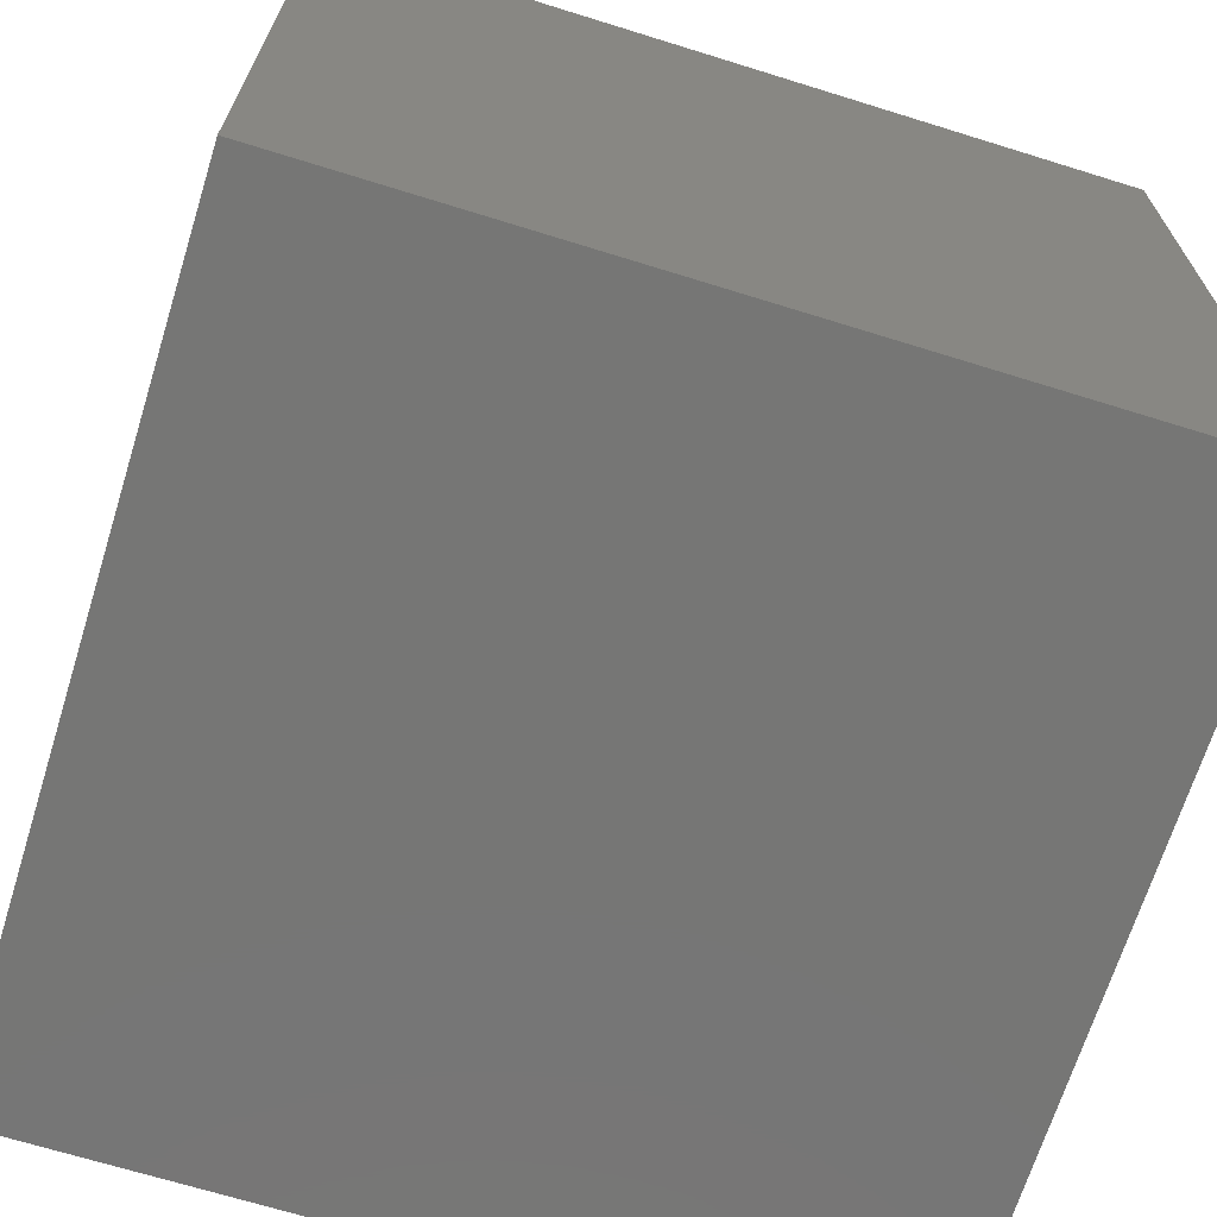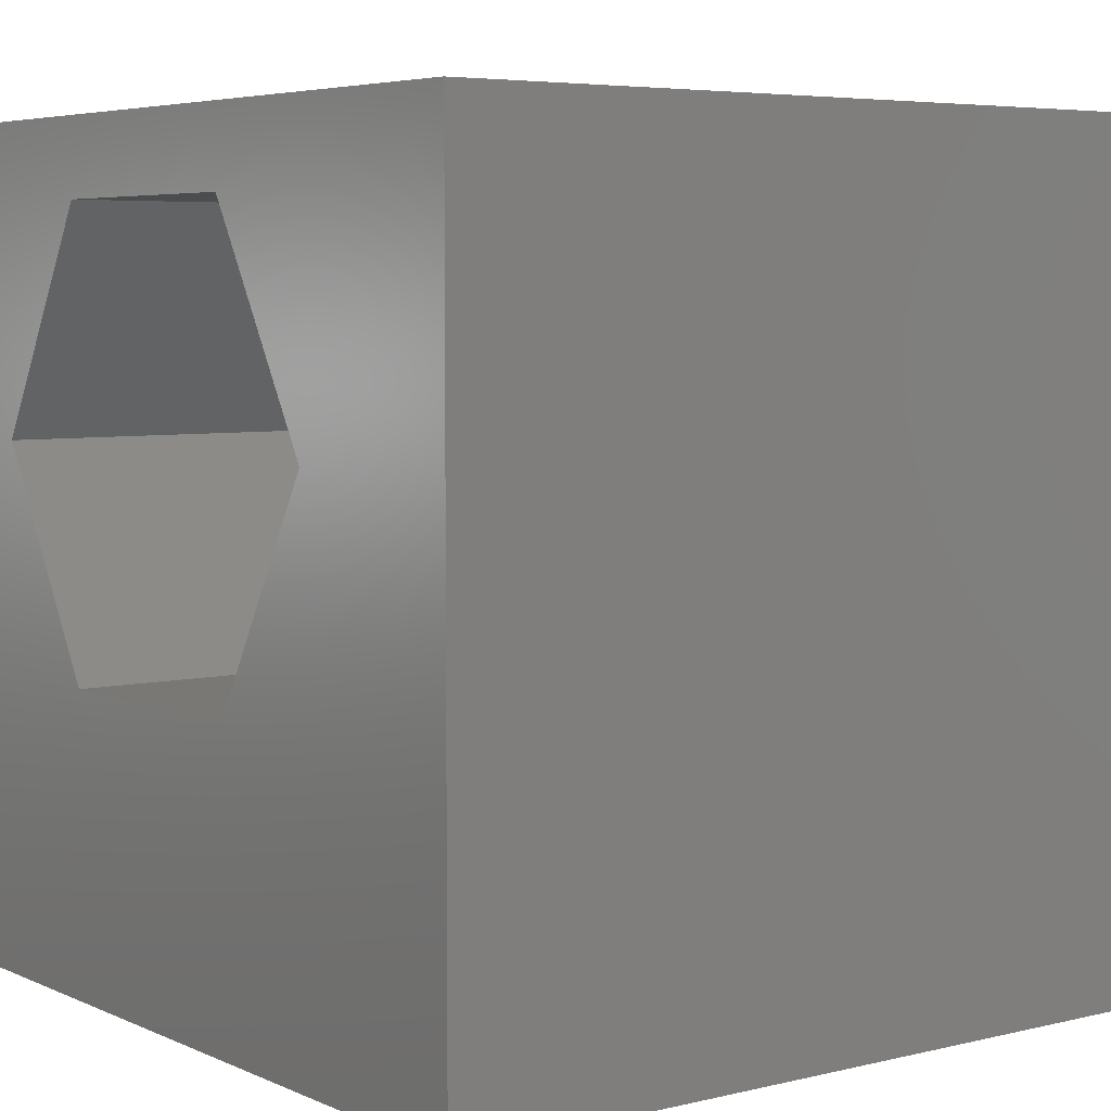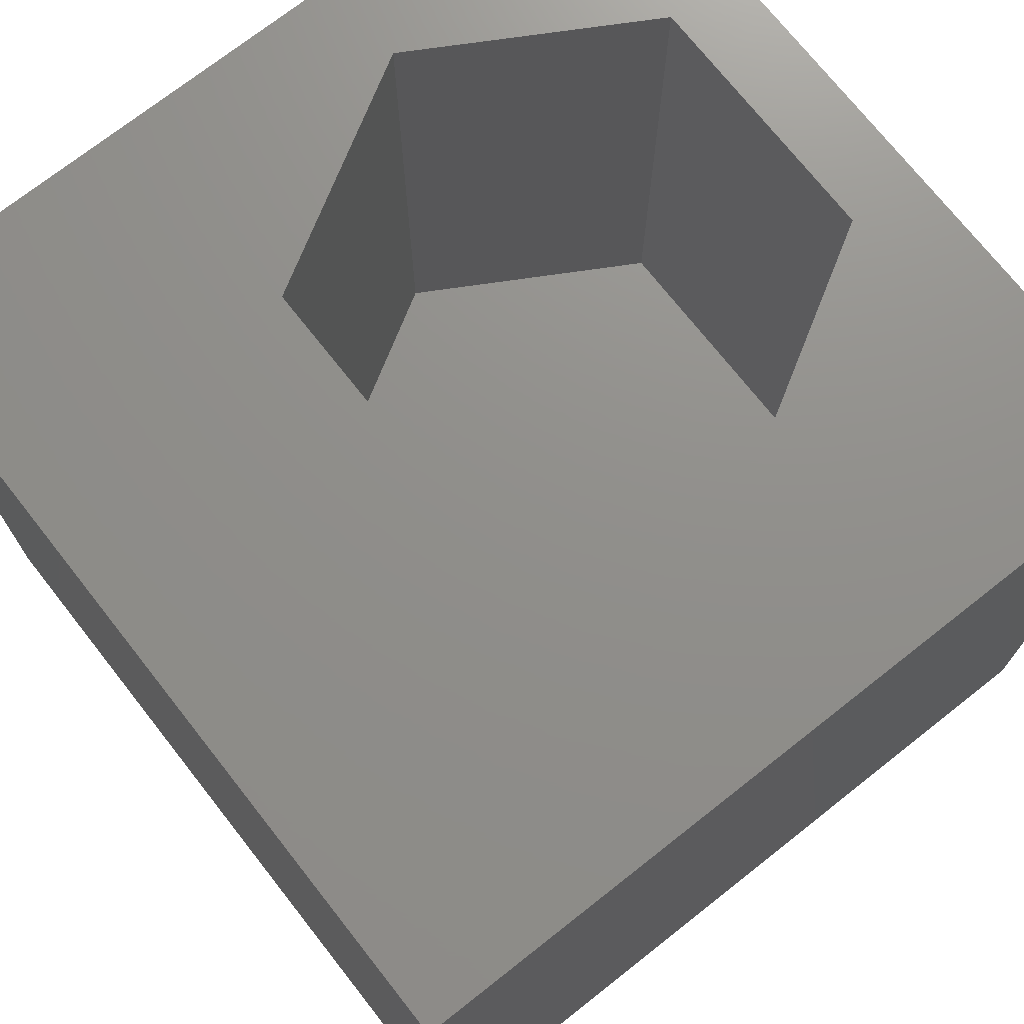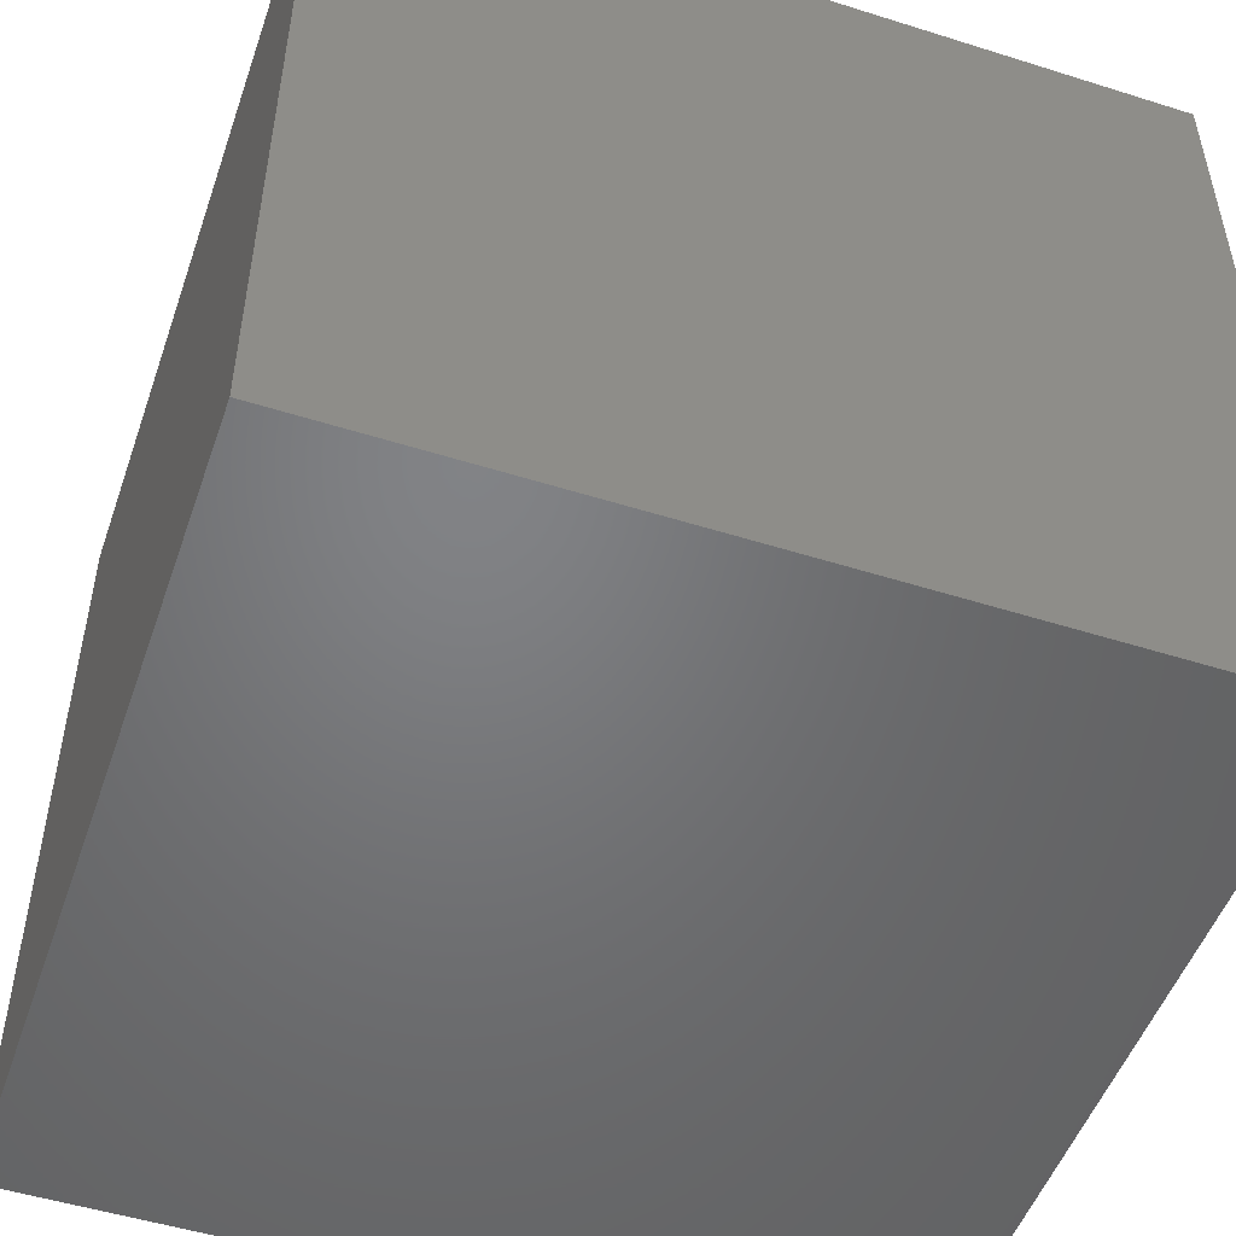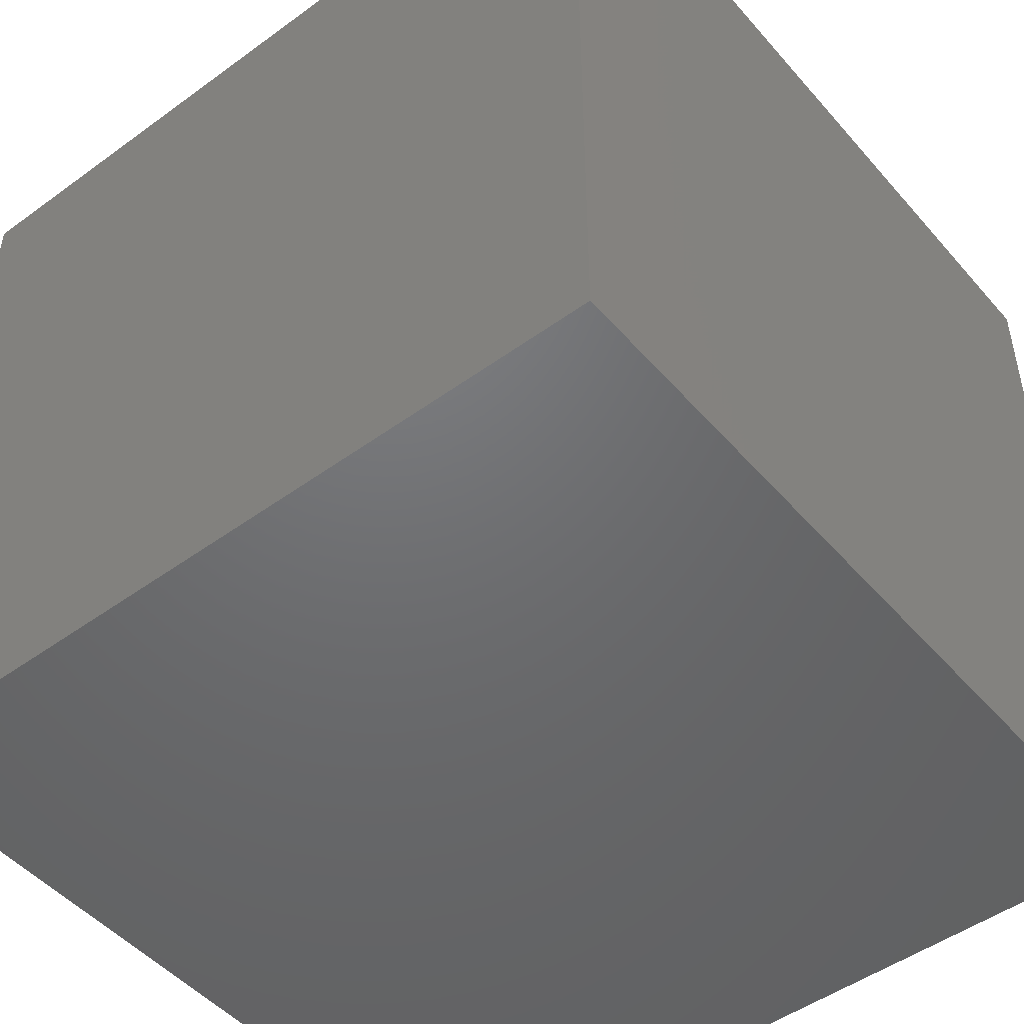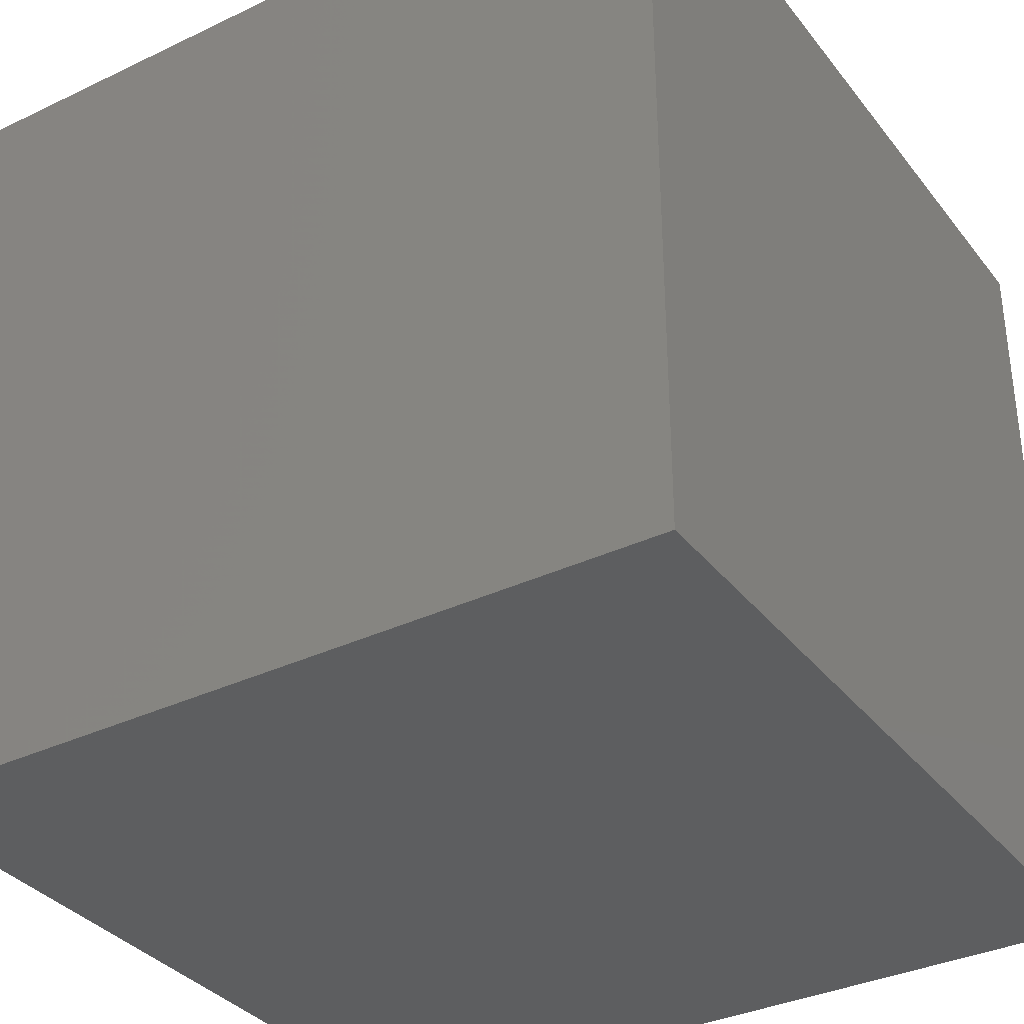
<metadata>
{"format":"stl","ext":"stl","renderer":"f3d","projection":"perspective","resolution":1024,"background":"white","views":[{"elev":-68.4,"azim":162.7,"up":"+Z"},{"elev":5.3,"azim":53.2,"up":"+Y"},{"elev":72.9,"azim":51.8,"up":"+Z"},{"elev":-50.8,"azim":161.0,"up":"+Y"},{"elev":-48.8,"azim":-51.0,"up":"+Z"},{"elev":-34.8,"azim":32.5,"up":"+Z"}]}
</metadata>
<code>
# stl→obj: 20 verts, 36 faces
v 0 10 10
v 0 10 0
v 0 0 10
v 0 0 0
v 1.145 6.335 10
v 2.726 9.074 10
v 5.888 9.074 10
v 10 10 10
v 7.469 6.335 10
v 10 0 10
v 5.888 3.597 10
v 2.726 3.597 10
v 10 10 0
v 10 0 0
v 1.145 6.335 2.769
v 2.726 9.074 2.769
v 5.888 9.074 2.769
v 7.469 6.335 2.769
v 5.888 3.597 2.769
v 2.726 3.597 2.769
f 1 2 3
f 3 2 4
f 5 1 3
f 5 6 1
f 1 6 7
f 1 7 8
f 8 7 9
f 8 9 10
f 10 9 11
f 10 11 3
f 3 11 12
f 3 12 5
f 13 8 14
f 14 8 10
f 2 13 4
f 4 13 14
f 8 13 1
f 1 13 2
f 14 10 4
f 4 10 3
f 15 16 5
f 5 16 6
f 16 17 6
f 6 17 7
f 17 18 7
f 7 18 9
f 18 19 9
f 9 19 11
f 19 20 11
f 11 20 12
f 20 15 12
f 12 15 5
f 20 19 15
f 15 19 18
f 15 18 16
f 16 18 17

</code>
